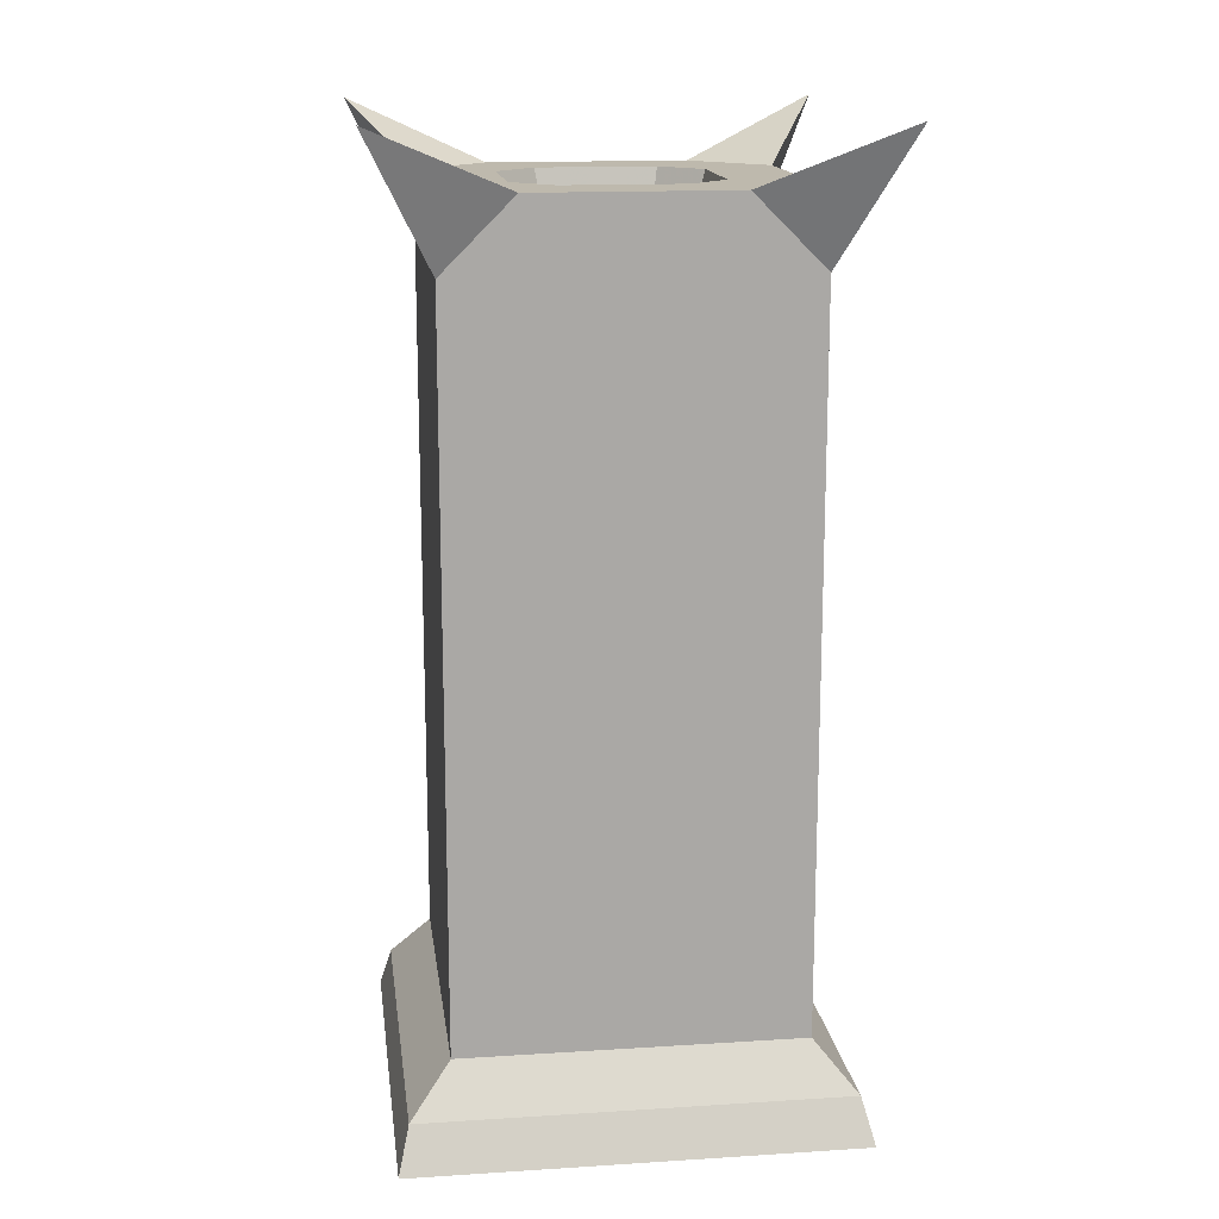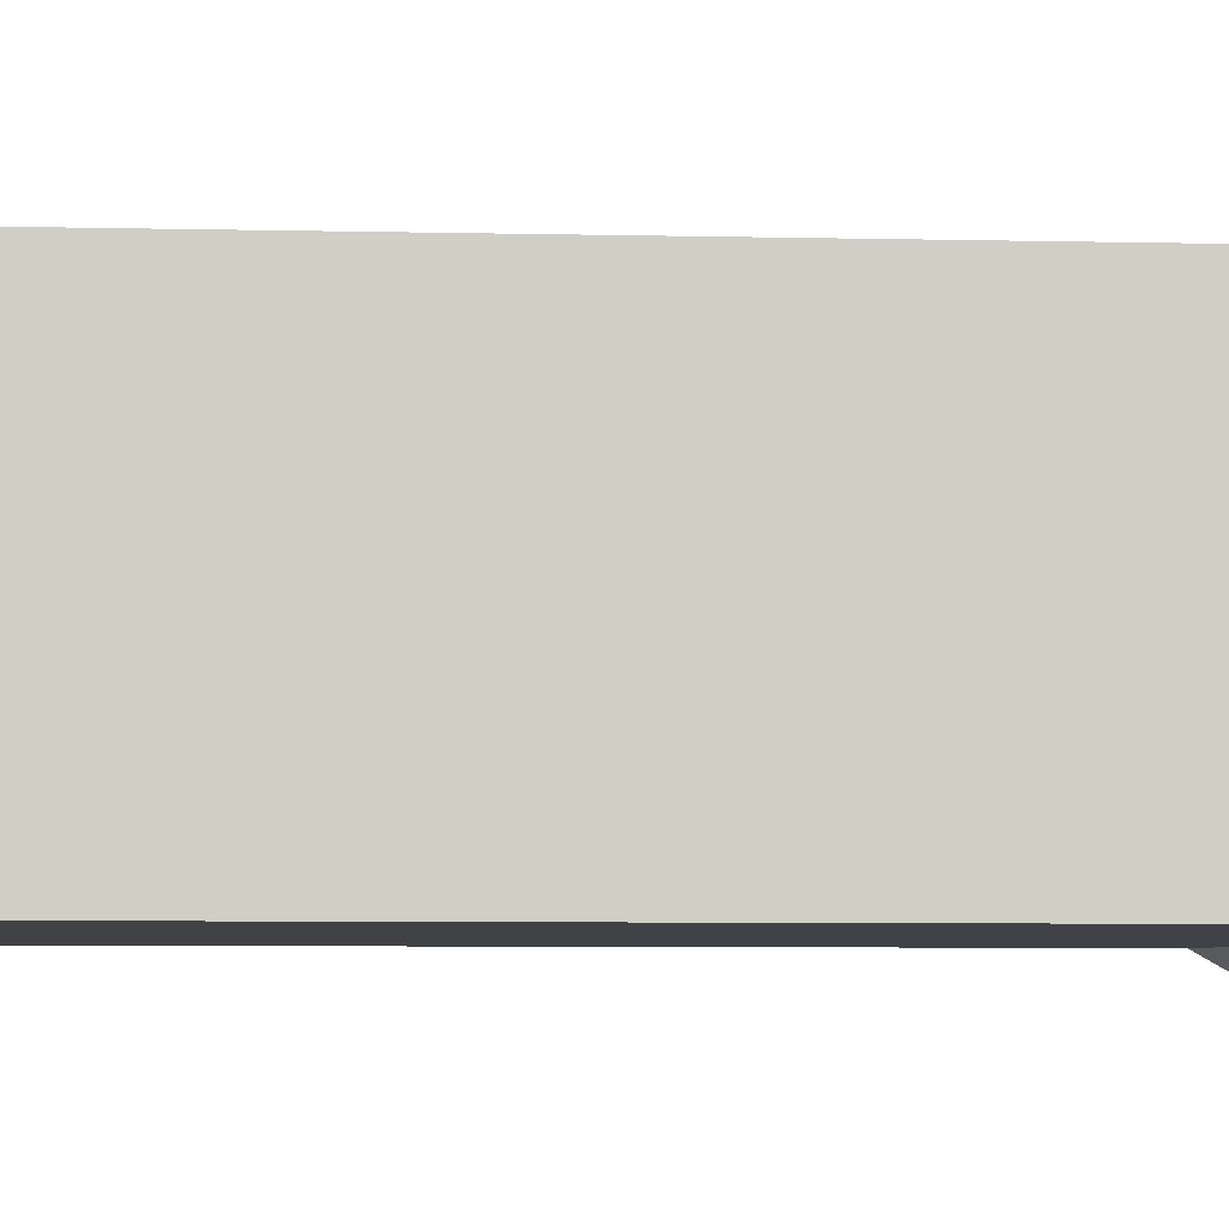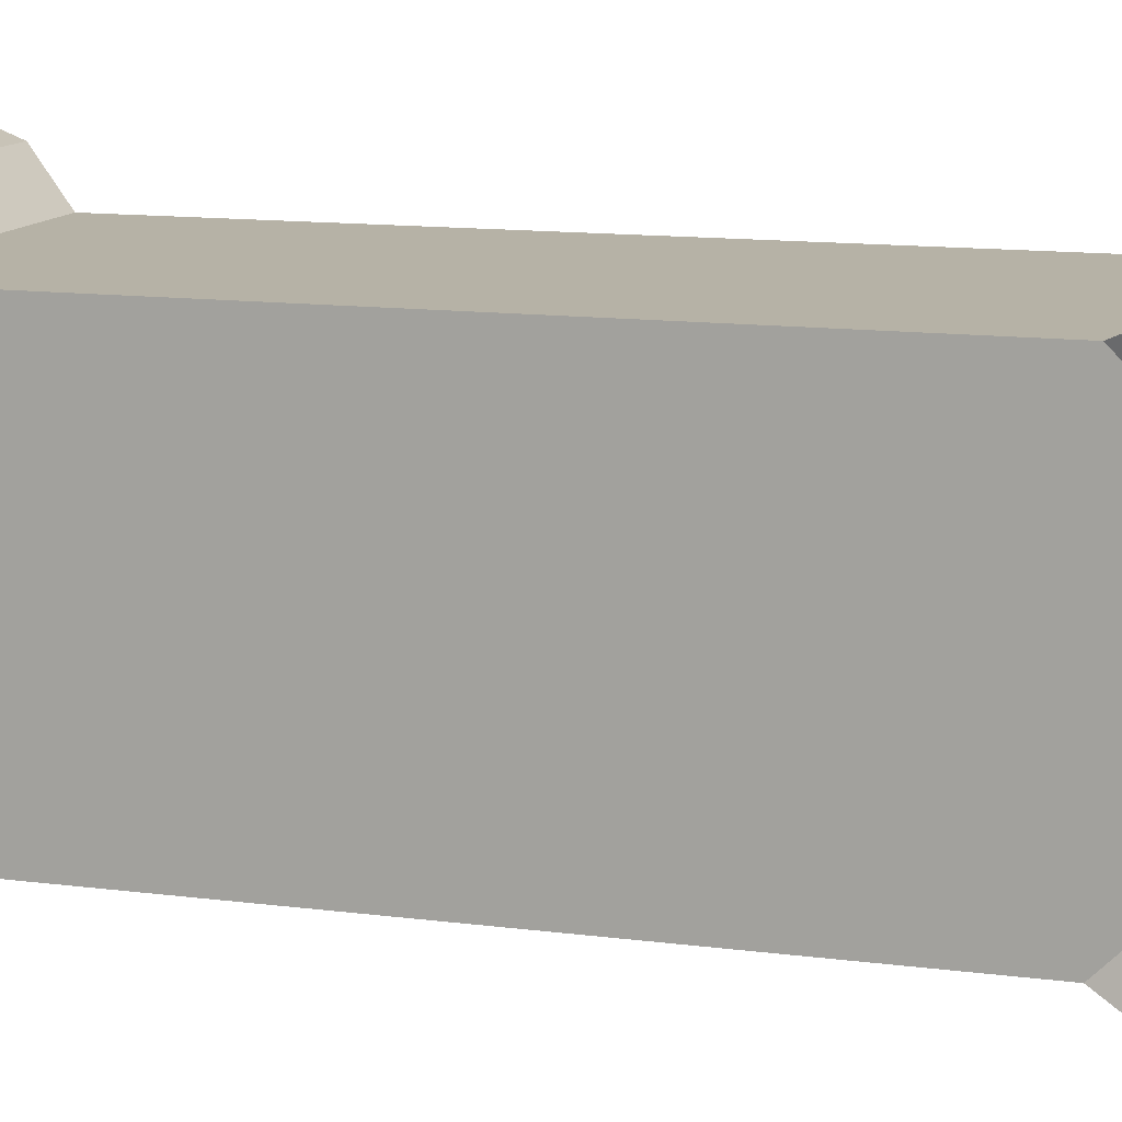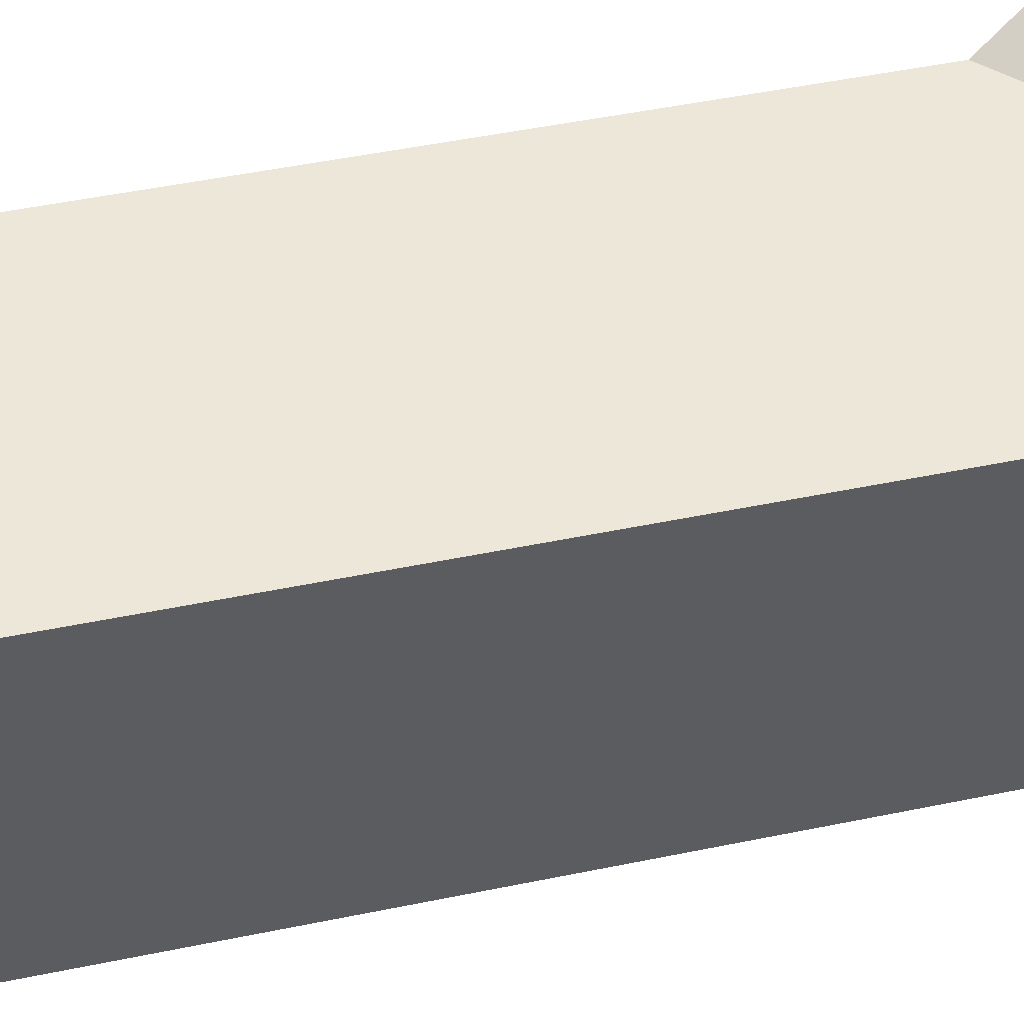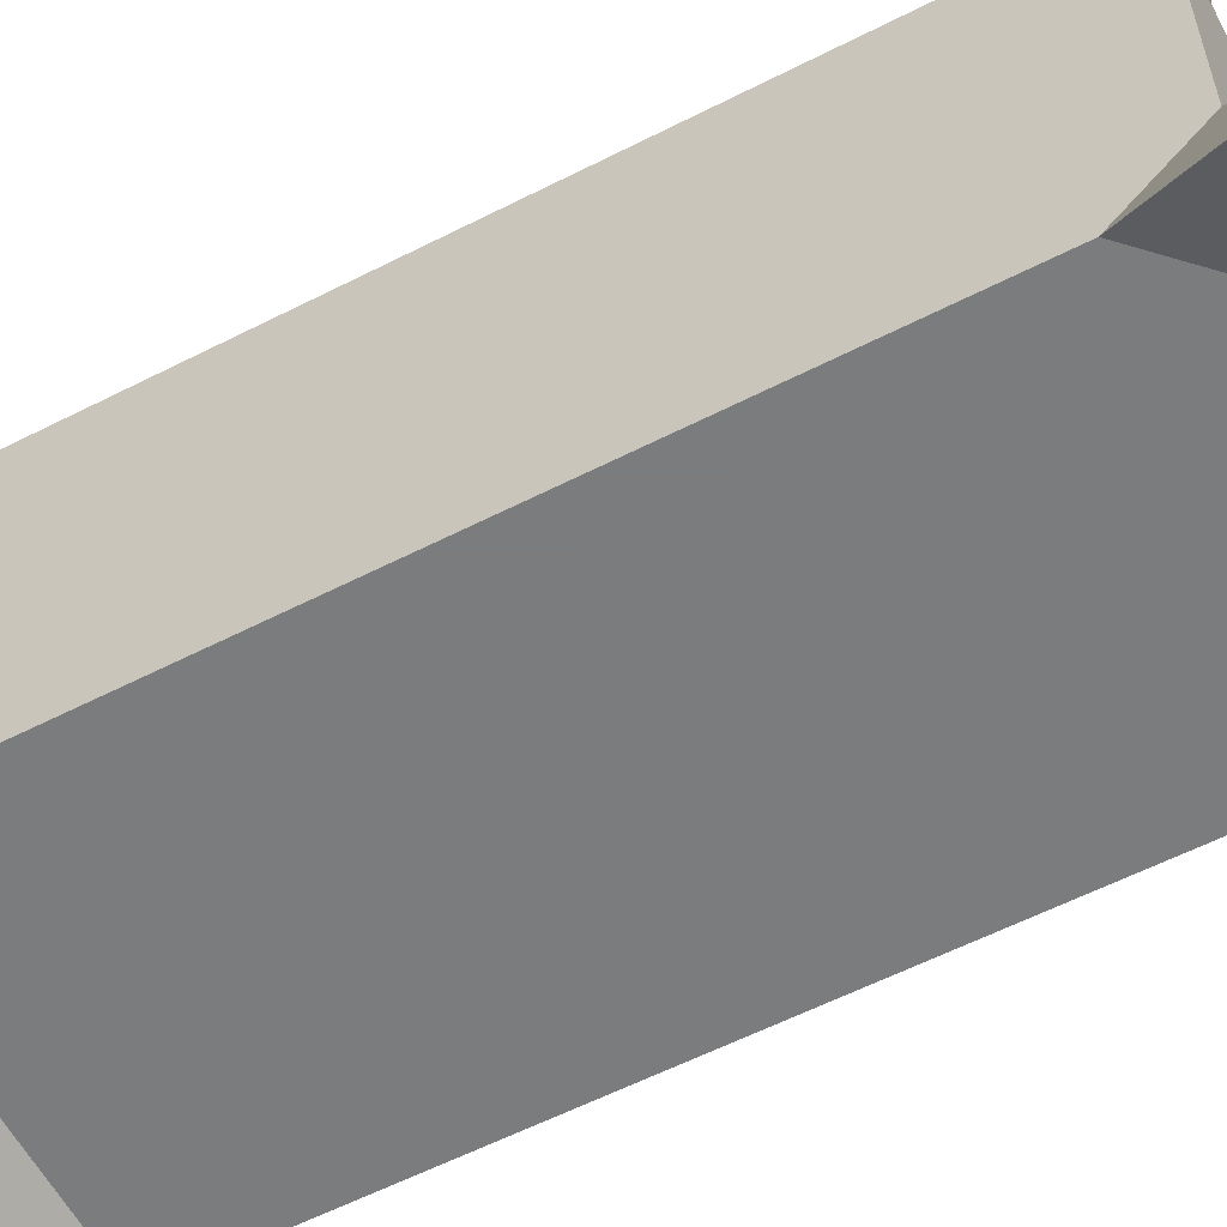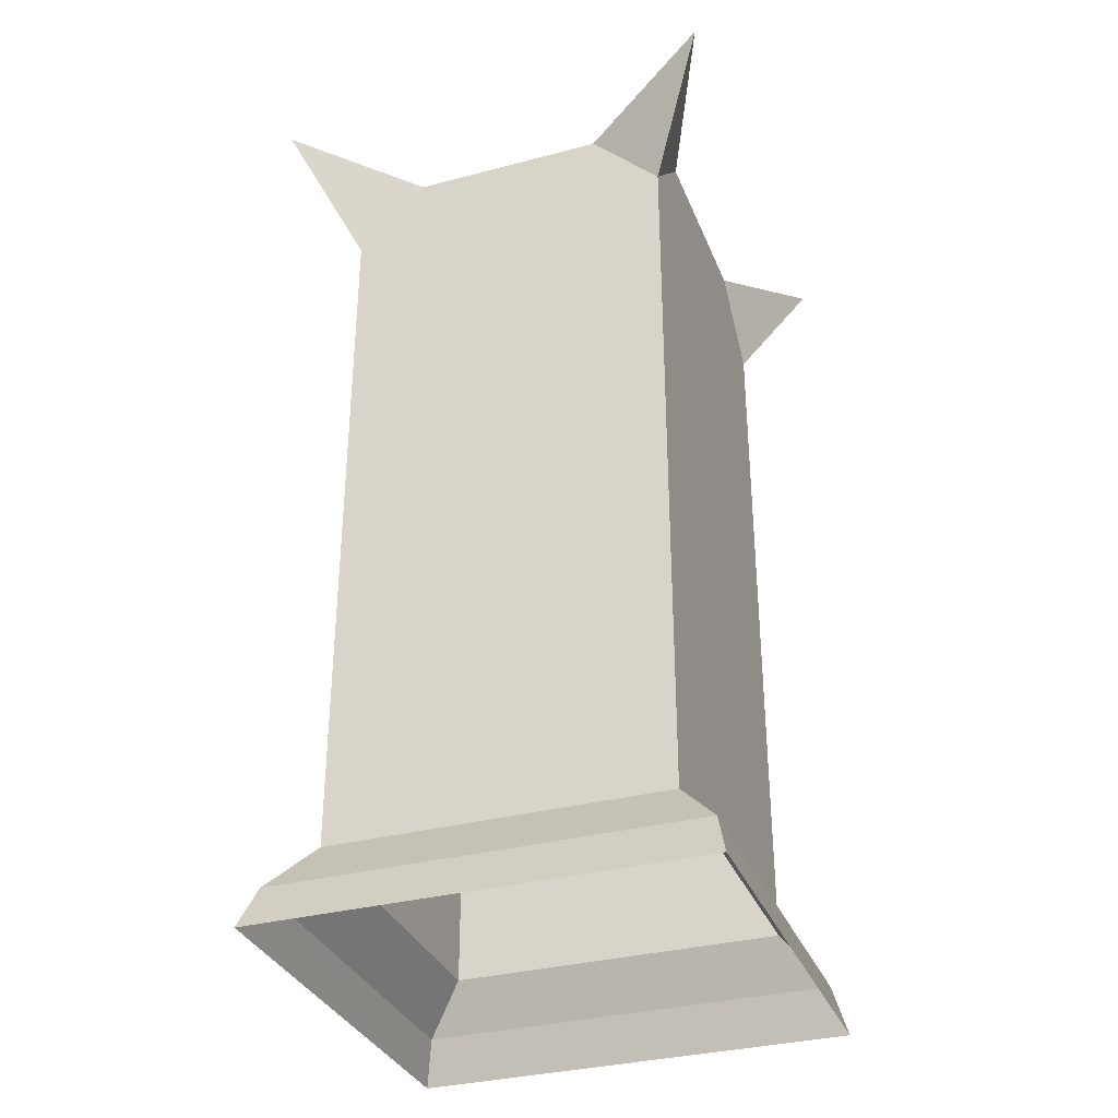
<metadata>
{"format":"obj","ext":"obj","renderer":"f3d","projection":"perspective","resolution":1024,"background":"white","views":[{"elev":15.3,"azim":-97.6,"up":"+Z"},{"elev":-6.6,"azim":-93.9,"up":"+Y"},{"elev":12.2,"azim":-72.6,"up":"+Y"},{"elev":49.8,"azim":-102.8,"up":"+Y"},{"elev":-58.7,"azim":-62.2,"up":"+Y"},{"elev":-33.5,"azim":-70.2,"up":"+Z"}]}
</metadata>
<code>
g aiji_fuben_229_zhuzi01
v -18.02 -30.1 294.2
v 18.02 -30.1 294.2
v 30.2 -17.93 294.2
v 30.2 17.93 294.2
v 18.02 30.1 294.2
v -18.02 30.1 294.2
v -30.2 17.93 294.2
v -30.2 -17.93 294.2
v 77.17 -79.2 0
v 70.29 -75.14 15.66
v -70.29 -75.14 15.66
v -77.17 -79.2 0
v 77.17 79.2 0
v 70.29 75.14 15.66
v 70.29 -75.14 15.66
v 77.17 -79.2 0
v -77.17 79.2 0
v -70.29 75.14 15.66
v 70.29 75.14 15.66
v 77.17 79.2 0
v -77.17 -79.2 0
v -70.29 -75.14 15.66
v -70.29 75.14 15.66
v -77.17 79.2 0
v 59.22 -60.47 163.2
v 59.22 -60.47 288
v 33.98 -60.47 313.2
v -33.98 -60.47 313.2
v -59.22 -60.47 288
v -59.22 -60.47 163.2
v 59.22 60.47 163.2
v 59.22 60.47 288
v 59.22 35.23 313.2
v 59.22 -35.23 313.2
v 59.22 -60.47 288
v 59.22 -60.47 163.2
v -59.22 60.47 163.2
v -59.22 60.47 288
v -33.98 60.47 313.2
v 33.98 60.47 313.2
v 59.22 60.47 288
v 59.22 60.47 163.2
v -59.22 -60.47 163.2
v -59.22 -60.47 288
v -59.22 -35.23 313.2
v -59.22 35.23 313.2
v -59.22 60.47 288
v -59.22 60.47 163.2
v -59.22 -60.47 32.49
v 59.22 -60.47 32.49
v 59.22 -60.47 32.49
v 59.22 60.47 32.49
v 59.22 60.47 32.49
v -59.22 60.47 32.49
v -59.22 60.47 32.49
v -59.22 -60.47 32.49
v -33.98 -60.47 313.2
v -59.22 -35.23 313.2
v -81.23 -83.29 334.6
v -81.23 -83.29 334.6
v -81.23 -83.29 334.6
v 81.23 -83.29 334.6
v 81.23 -83.29 334.6
v 59.22 -35.23 313.2
v 33.98 -60.47 313.2
v 81.23 -83.29 334.6
v -81.23 83.29 334.6
v -81.23 83.29 334.6
v -59.22 35.23 313.2
v -33.98 60.47 313.2
v -81.23 83.29 334.6
v 33.98 60.47 313.2
v 59.22 35.23 313.2
v 81.23 83.29 334.6
v 81.23 83.29 334.6
v 81.23 83.29 334.6
v -20.79 -35.14 313.2
v -34.96 -20.96 313.2
v 20.79 -35.14 313.2
v 34.96 -20.96 313.2
v 34.96 20.96 313.2
v 20.79 35.14 313.2
v -20.79 35.14 313.2
v -34.96 20.96 313.2
v -34.96 -20.96 313.2
v -20.79 -35.14 313.2
v -18.02 -30.1 294.2
v -30.2 -17.93 294.2
v 20.79 -35.14 313.2
v 18.02 -30.1 294.2
v 34.96 -20.96 313.2
v 30.2 -17.93 294.2
v 34.96 20.96 313.2
v 30.2 17.93 294.2
v 20.79 35.14 313.2
v 18.02 30.1 294.2
v -20.79 35.14 313.2
v -18.02 30.1 294.2
v -34.96 20.96 313.2
v -30.2 17.93 294.2
f 1 2 3
f 3 4 5
f 1 3 5
f 5 6 7
f 1 5 7
f 8 1 7
f 9 10 11
f 11 12 9
f 13 14 15
f 15 16 13
f 17 18 19
f 19 20 17
f 21 22 23
f 23 24 21
f 25 26 27
f 27 28 29
f 27 29 30
f 25 27 30
f 31 32 33
f 33 34 35
f 33 35 36
f 31 33 36
f 37 38 39
f 39 40 41
f 39 41 42
f 37 39 42
f 43 44 45
f 45 46 47
f 45 47 48
f 43 45 48
f 25 30 49
f 49 50 25
f 31 36 51
f 51 52 31
f 37 42 53
f 53 54 37
f 43 48 55
f 55 56 43
f 50 49 11
f 11 10 50
f 52 51 15
f 15 14 52
f 54 53 19
f 19 18 54
f 56 55 23
f 23 22 56
f 57 58 59
f 45 44 60
f 29 28 61
f 27 26 62
f 35 34 63
f 64 65 66
f 39 38 67
f 47 46 68
f 69 70 71
f 72 73 74
f 33 32 75
f 41 40 76
f 58 57 77
f 77 78 58
f 57 65 79
f 79 77 57
f 65 64 80
f 80 79 65
f 64 73 81
f 81 80 64
f 73 72 82
f 82 81 73
f 72 70 83
f 83 82 72
f 70 69 84
f 84 83 70
f 69 58 78
f 78 84 69
f 85 86 87
f 87 88 85
f 86 89 90
f 90 87 86
f 89 91 92
f 92 90 89
f 91 93 94
f 94 92 91
f 93 95 96
f 96 94 93
f 95 97 98
f 98 96 95
f 97 99 100
f 100 98 97
f 99 85 88
f 88 100 99

</code>
